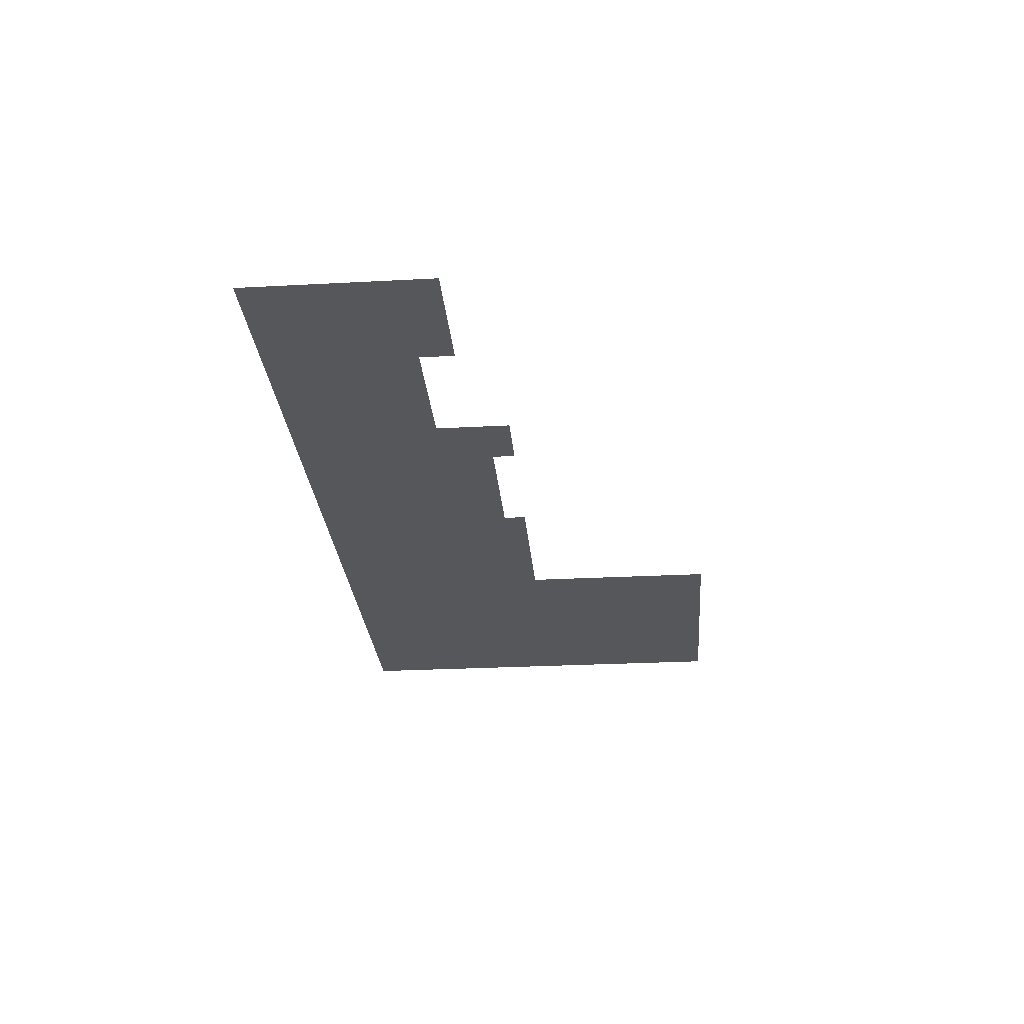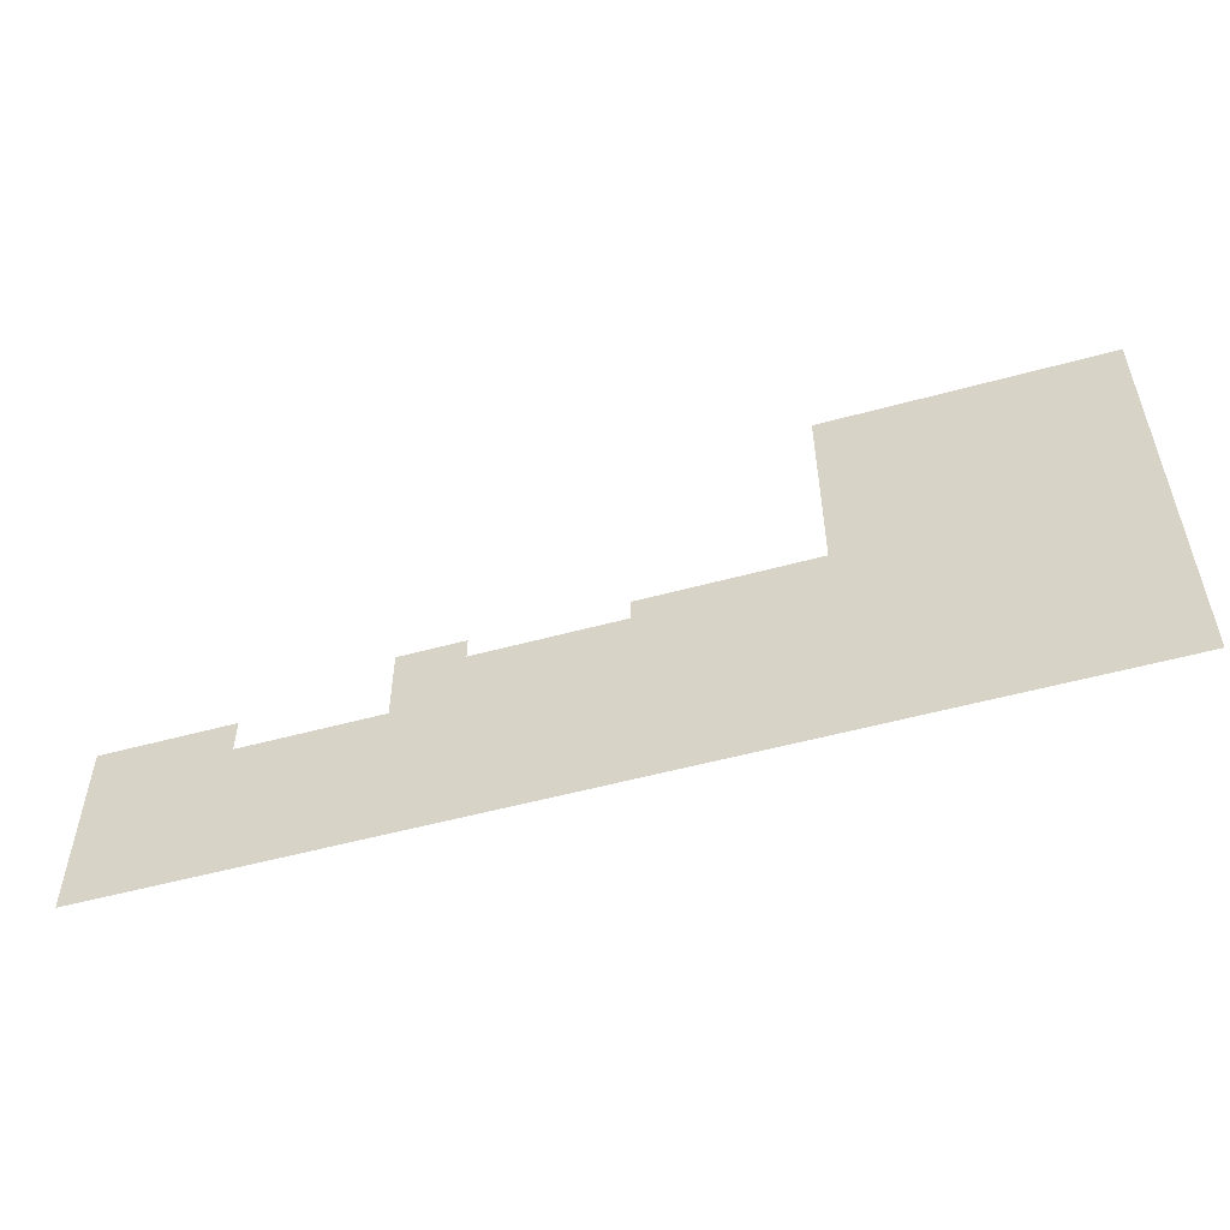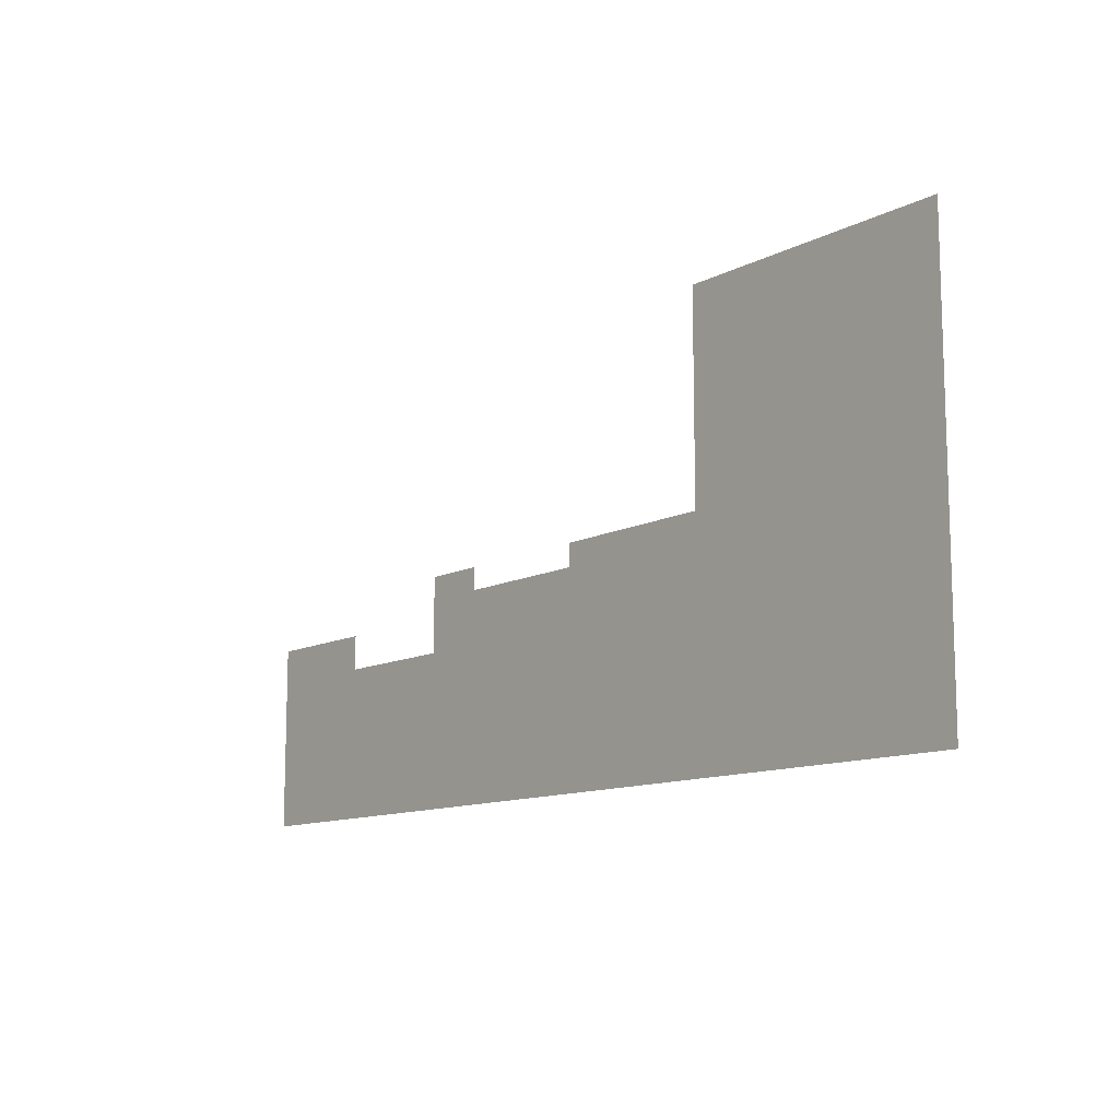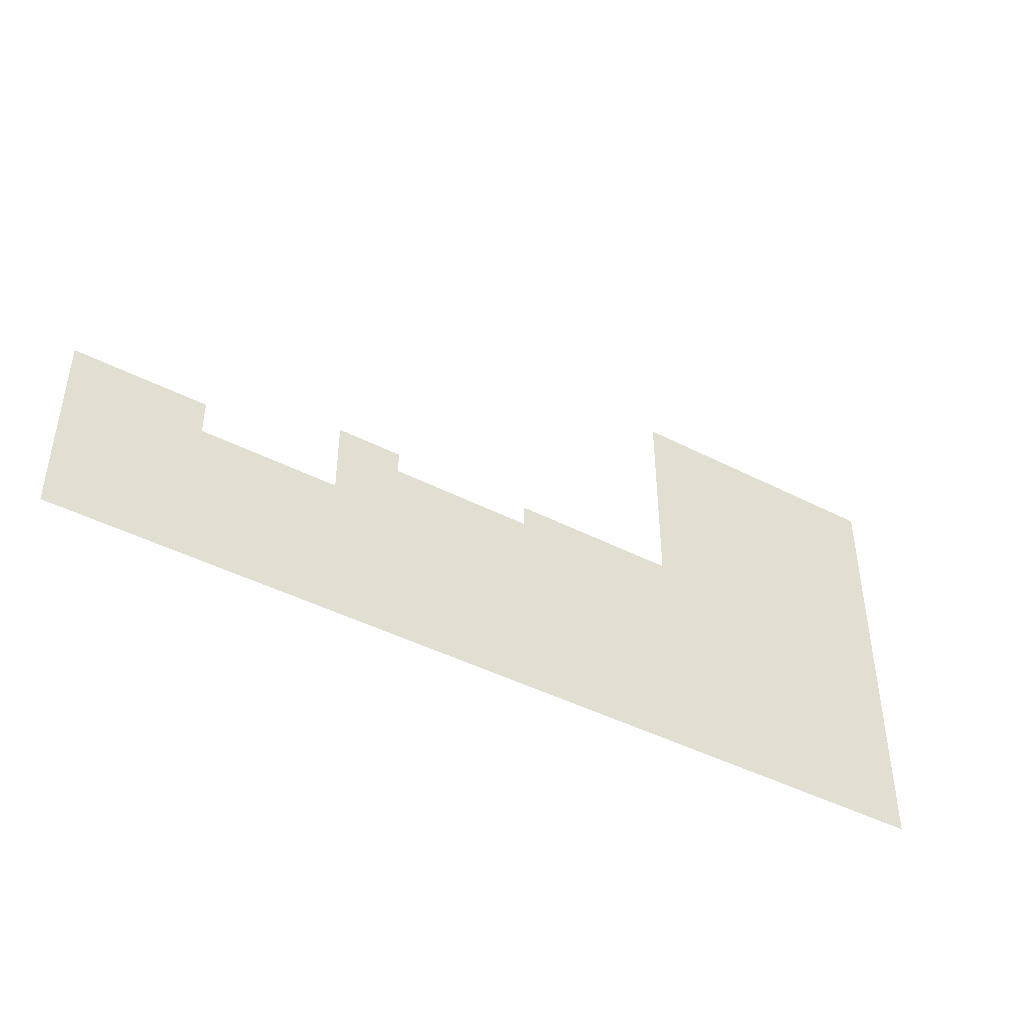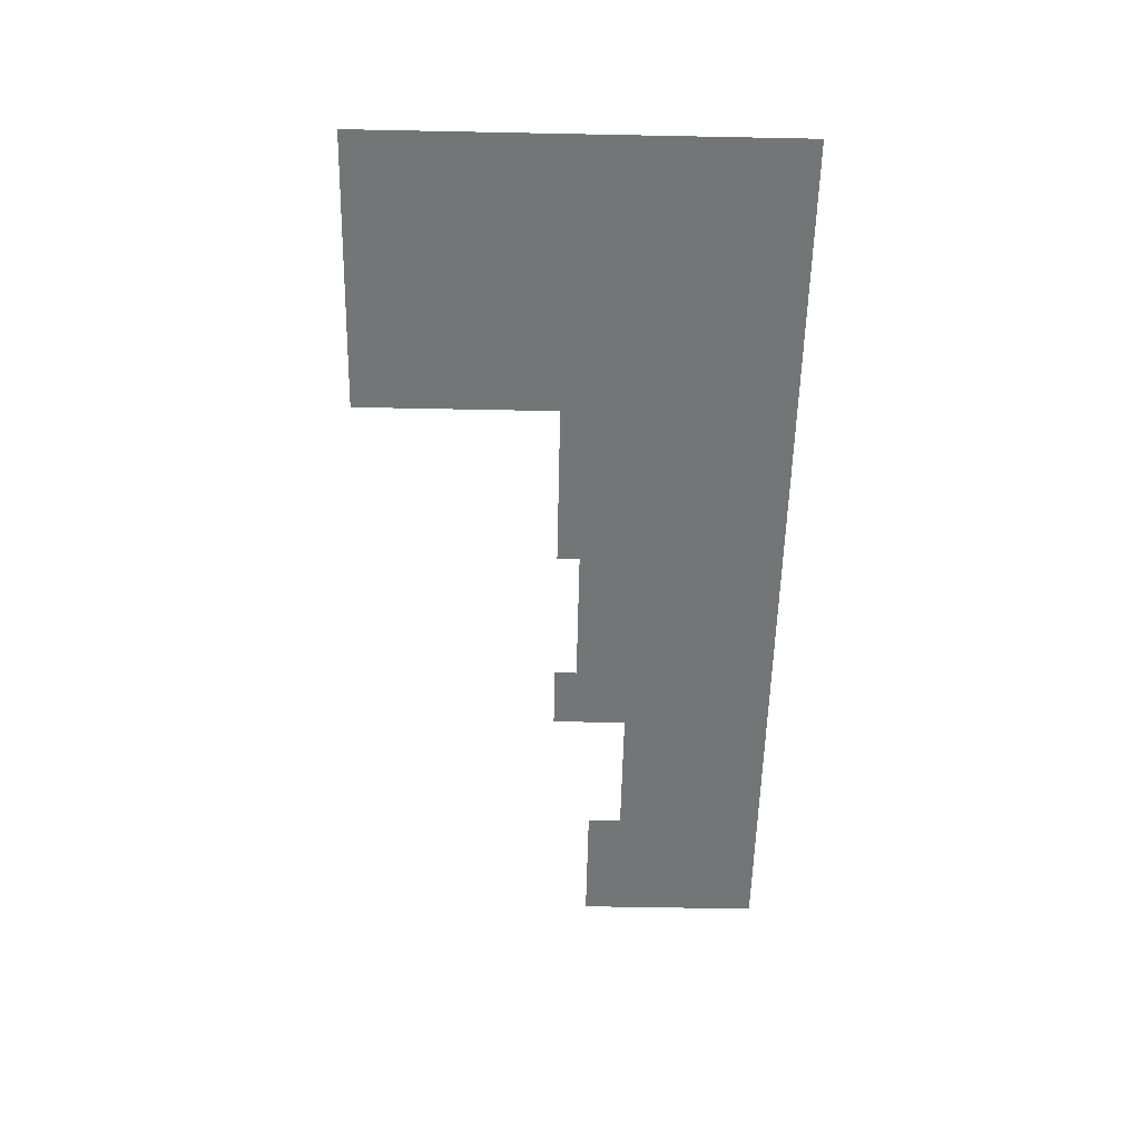
<metadata>
{"format":"obj","ext":"obj","renderer":"f3d","projection":"perspective","resolution":1024,"background":"white","views":[{"elev":-27.2,"azim":94.7,"up":"+Z"},{"elev":-53.5,"azim":-163.7,"up":"+Y"},{"elev":-11.6,"azim":-129.2,"up":"+Y"},{"elev":-43.8,"azim":148.7,"up":"+Y"},{"elev":-56.5,"azim":-91.2,"up":"+Z"}]}
</metadata>
<code>
v -14.05 6.816 0.05
v -14.05 1.471 0.05
v 5.9 6.816 0.05
v 5.9 -21.97 0.05
v -35.18 1.471 0.05
v -136.1 -21.97 0.05
v -67.23 9.63 0.05
v -45.16 9.63 0.05
v -35.18 13.12 0.05
v -45.16 13.12 0.05
v -93.26 13.12 0.05
v -67.23 13.12 0.05
v -136.1 44.13 0.05
v -93.26 44.13 0.05
g Terrain_(2)_1600_2
f 1 3 2
f 2 3 4
f 4 5 2
f 4 6 5
f 5 6 7
f 5 7 8
f 8 9 5
f 10 9 8
f 7 6 11
f 7 11 12
f 6 13 11
f 11 13 14

</code>
